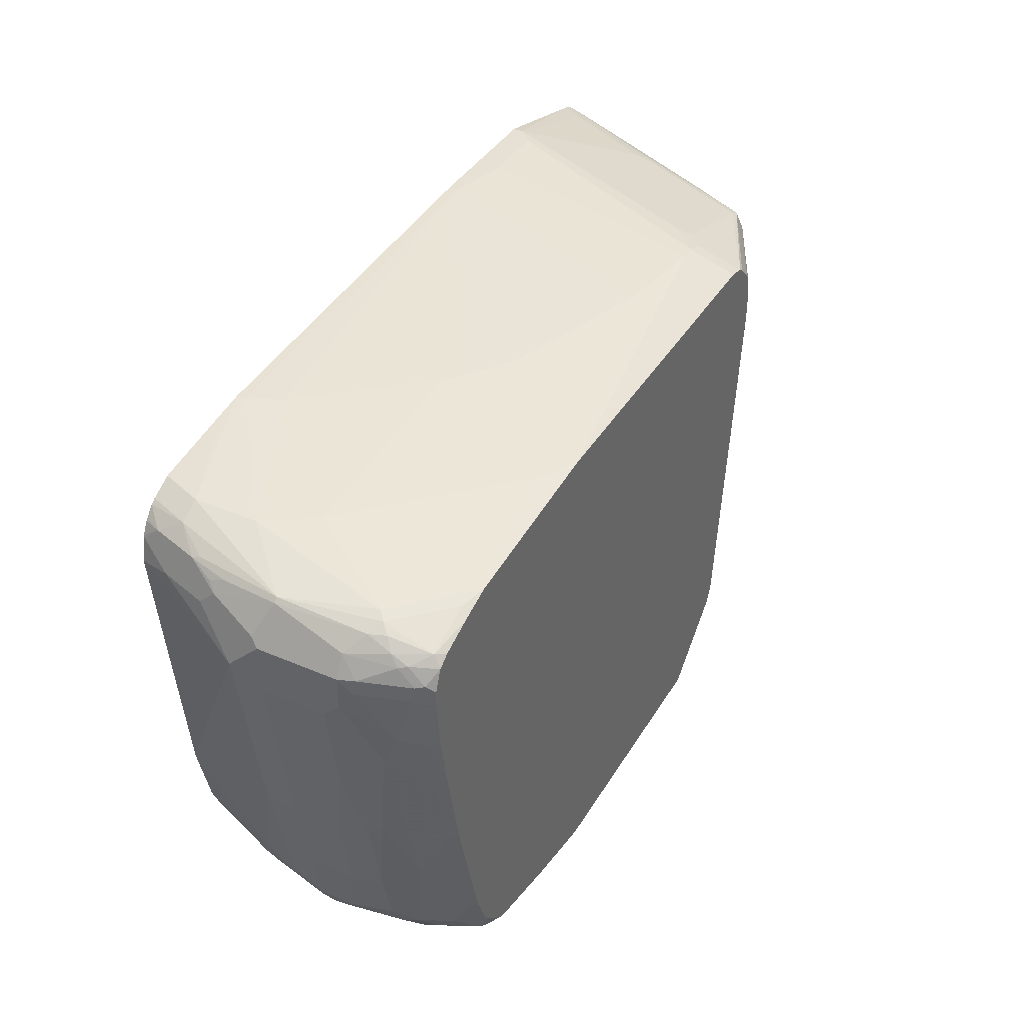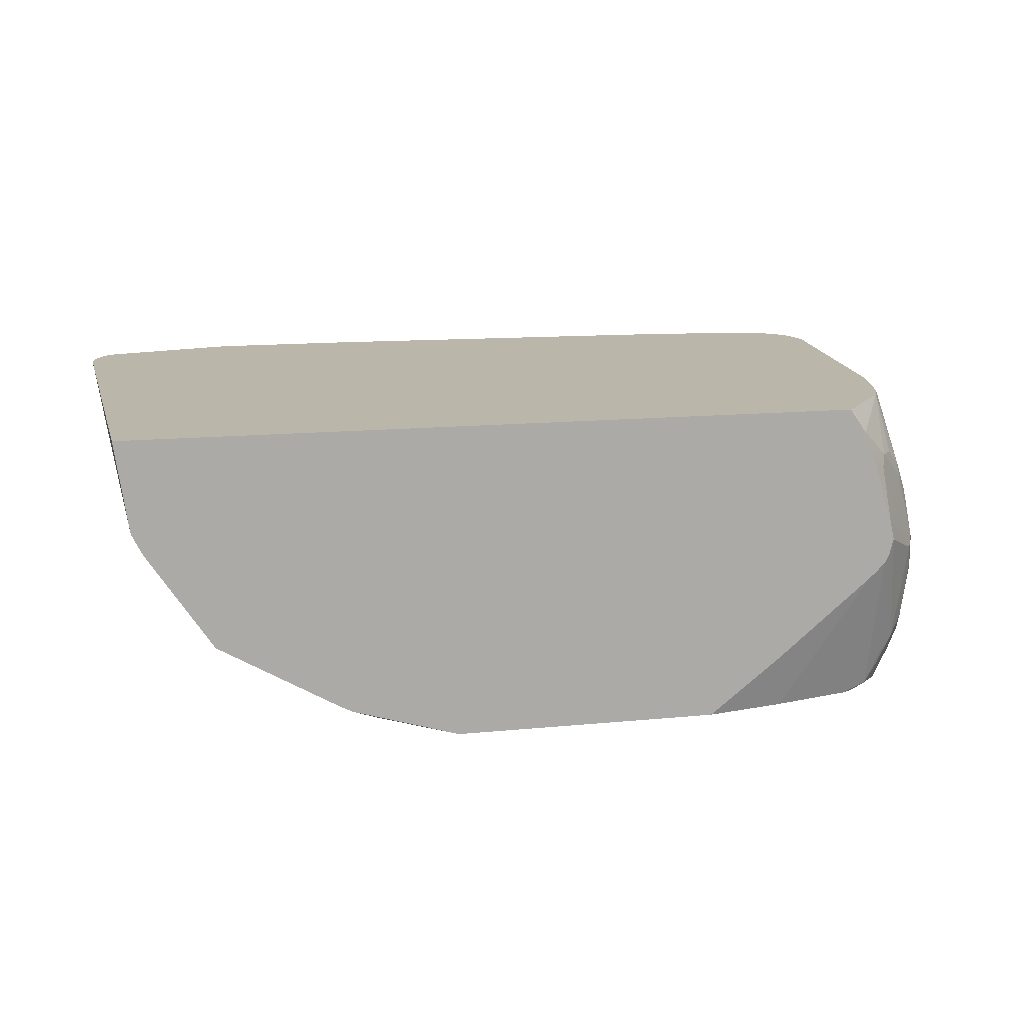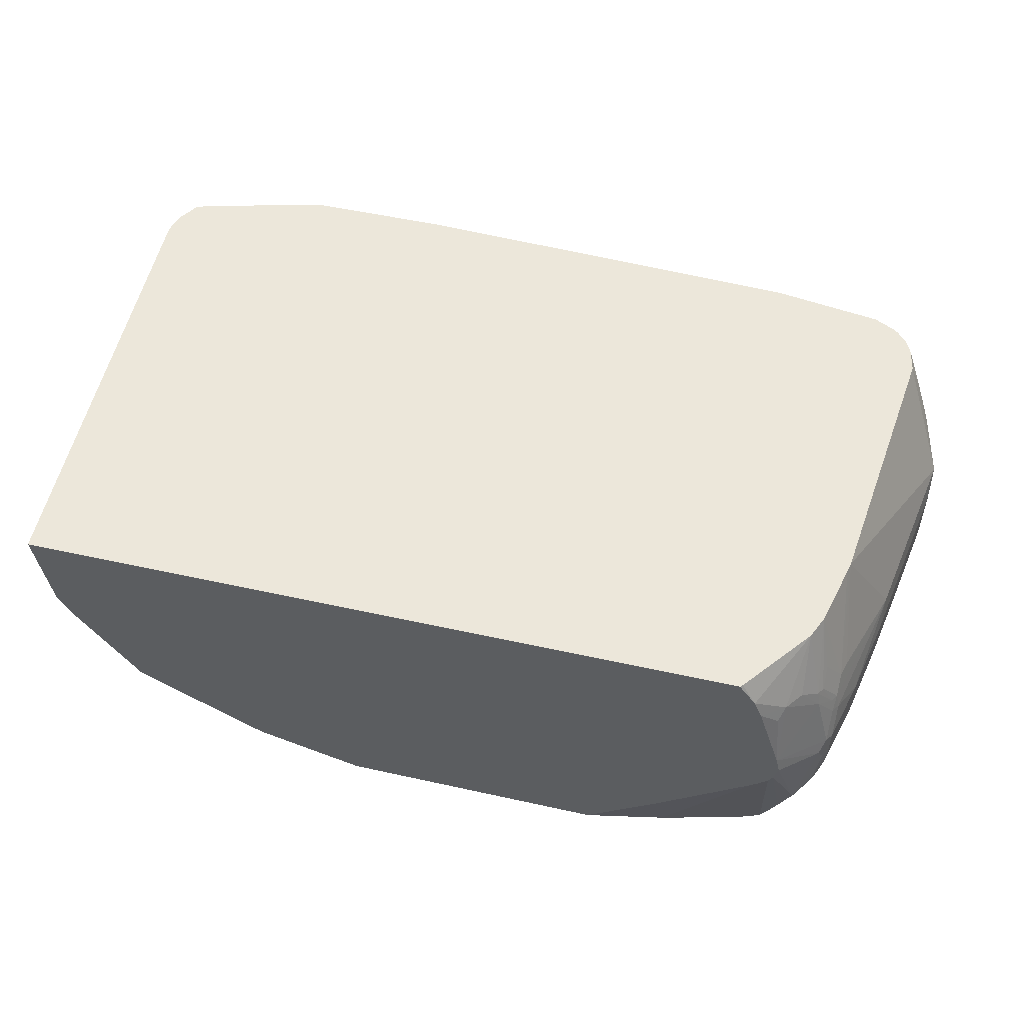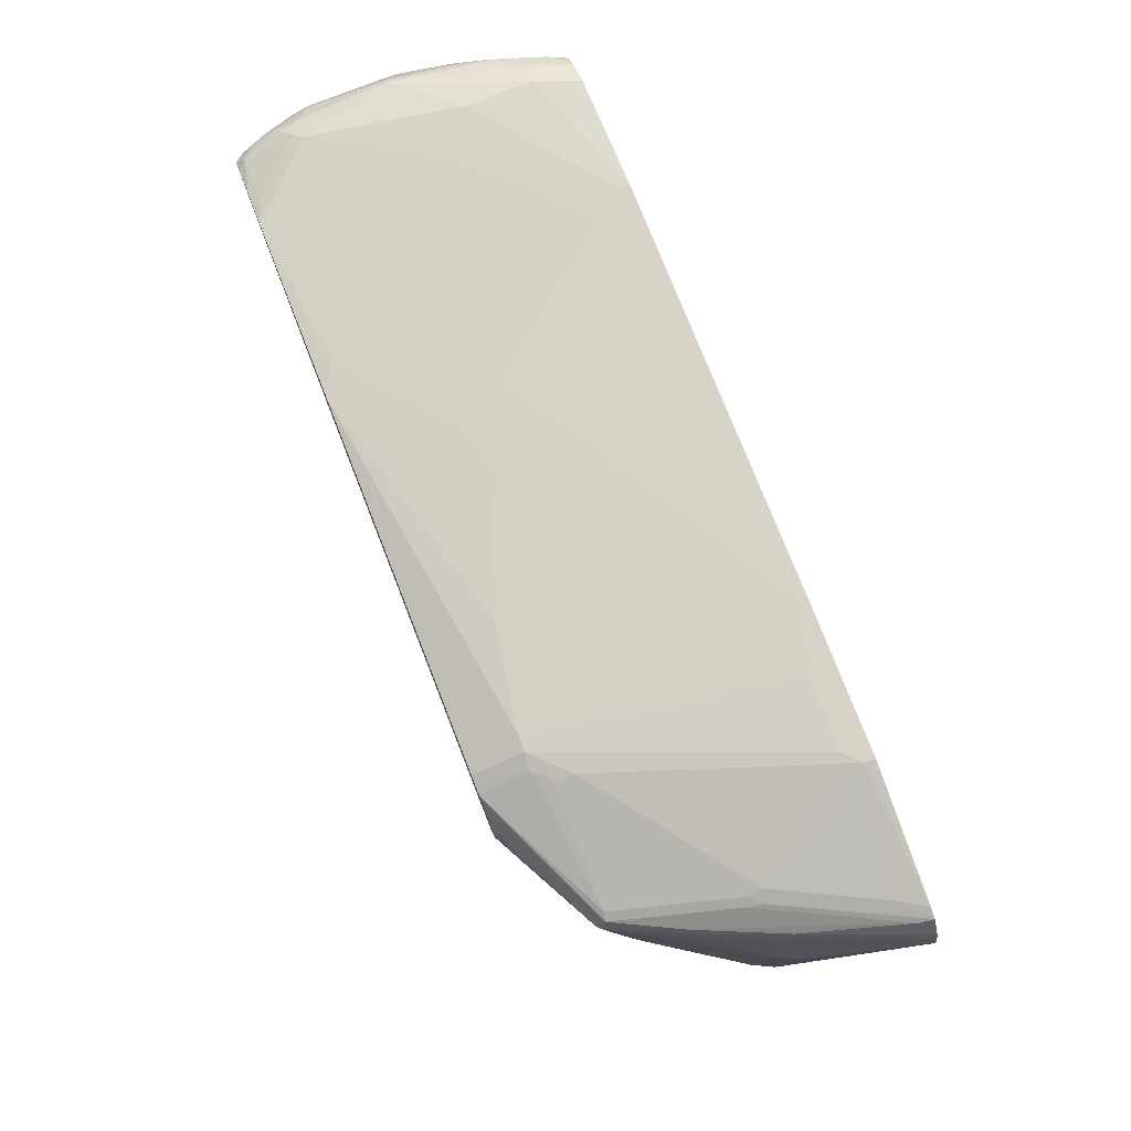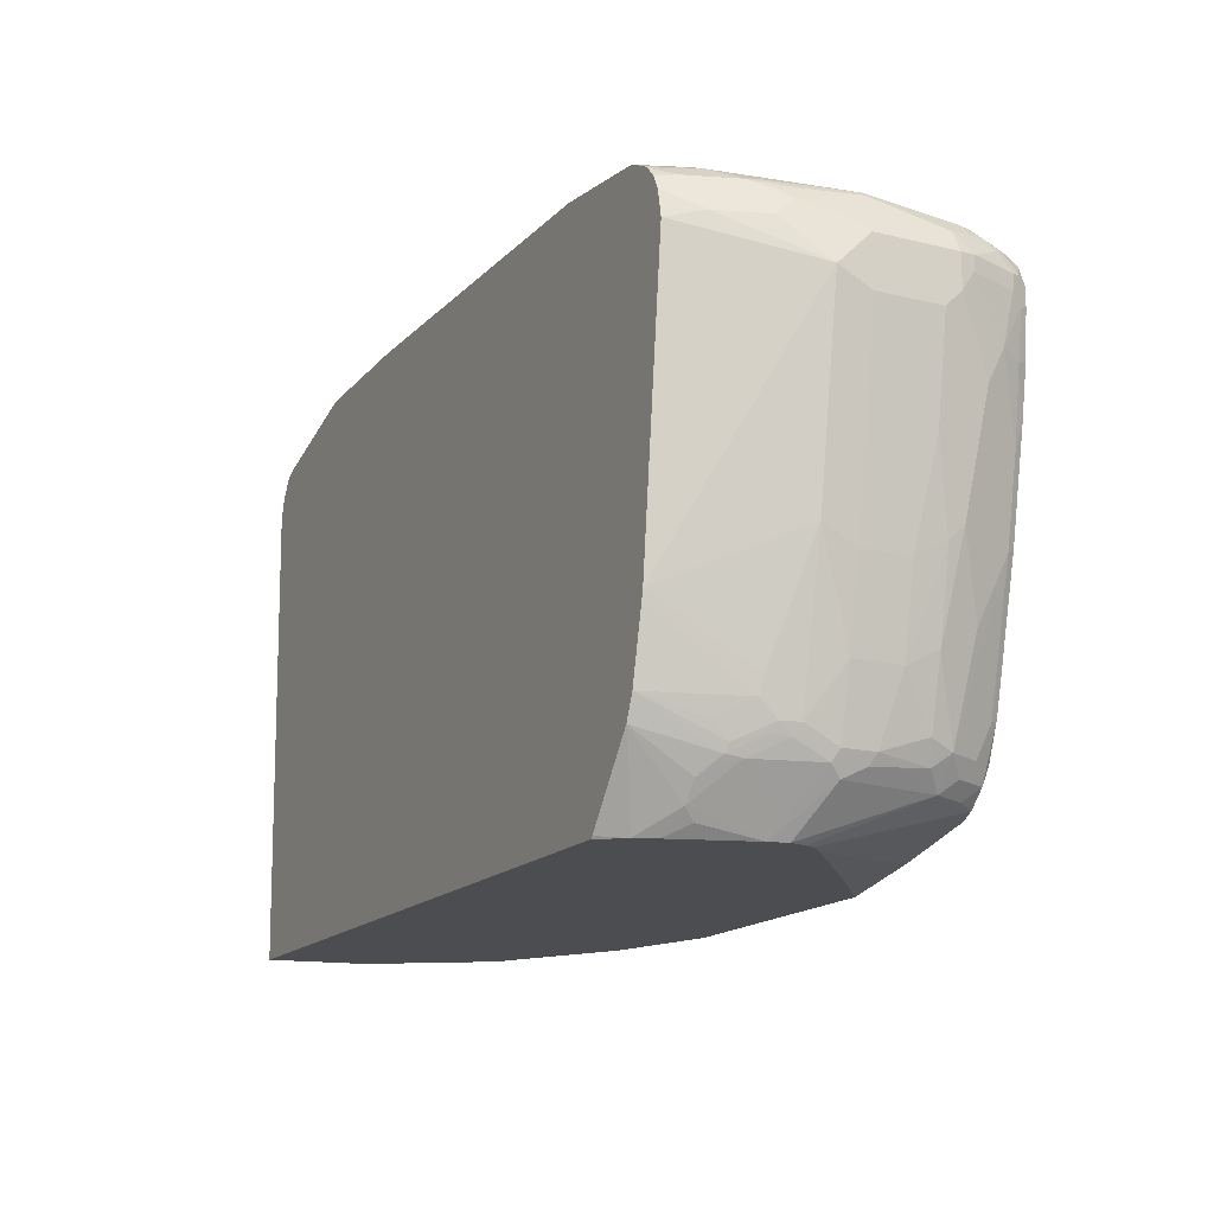
<metadata>
{"format":"obj","ext":"obj","renderer":"f3d","projection":"perspective","resolution":1024,"background":"white","views":[{"elev":39.3,"azim":-61.8,"up":"+Z"},{"elev":14.0,"azim":167.7,"up":"+Y"},{"elev":52.4,"azim":-166.5,"up":"+Y"},{"elev":78.0,"azim":68.6,"up":"+Z"},{"elev":-16.1,"azim":-116.4,"up":"+Z"}]}
</metadata>
<code>
v 0.3039 -0.4028 0.6079
v 0.3759 -0.2734 0.3516
v 0.371 -0.2832 0.4248
v 0.3771 -0.271 0.3442
v 0.3124 -0.3857 0.5273
v 0.3124 -0.3564 0.176
v 0.371 -0.2686 0.176
v 0.3759 -0.2588 0.176
v 0.3808 -0.249 0.176
v 0.3808 -0.2637 0.3516
v 0.3808 -0.2637 0.5419
v 0.4073 -0.1667 0.5949
v 0.3927 -0.1667 0.176
v 0.39 -0.1667 0.6397
v 0.402 -0.1667 0.621
v 0.4073 -0.1667 0.6005
v 0.3954 -0.2051 0.5859
v 0.3625 -0.2801 0.6005
v 0.3661 -0.2783 0.5859
v 0.3369 -0.3369 0.6005
v 0.3332 -0.3387 0.6152
v 0.3661 -0.2637 0.6152
v 0.3612 -0.2686 0.6249
v 0.3771 -0.2362 0.6152
v 0.3954 -0.1904 0.6152
v 0.4059 -0.1667 0.6083
v 0.4049 -0.1667 0.6122
v 0.3906 -0.1953 0.6249
v 0.3881 -0.1795 0.6372
v 0.3906 -0.1667 0.639
v 0.332 -0.2832 0.6396
v 0.3295 -0.2966 0.6372
v 0.3222 -0.2948 0.6408
v 0.2929 -0.3973 0.6262
v 0.1903 -0.3973 0.6555
v 0.1903 -0.3808 0.6591
v 0.3222 -0.2783 0.6445
v 0.3661 -0.1904 0.6445
v 0.3808 -0.1667 0.6432
v 0.2637 -0.1758 0.6738
v 0.274 -0.1667 0.6712
v 0.2637 -0.1667 0.6738
v 0.1318 -0.1758 0.6738
v 0.249 -0.1904 0.6738
v 0.1611 -0.4101 0.6591
v 0.1464 -0.4101 0.6591
v 0.1903 -0.1904 0.6738
v 0.05856 -0.3955 0.6591
v -0.07323 -0.3515 0.6591
v -0.1171 -0.3222 0.6591
v -0.1318 -0.3076 0.6591
v -0.2197 -0.2051 0.6591
v -0.2343 -0.1758 0.6591
v -0.3515 -0.2637 0.6445
v -0.2343 -0.1667 0.6591
v 0.1318 -0.1667 0.6738
v -0.3564 -0.1667 0.6347
v -0.2545 -0.1667 0.6563
v -0.3515 -0.2051 0.6445
v -0.4028 -0.3149 0.6262
v -0.371 -0.2051 0.6347
v -0.3369 -0.1667 0.6445
v -0.3608 -0.1667 0.6315
v -0.3771 -0.1831 0.6225
v -0.3698 -0.1685 0.6225
v -0.3702 -0.1667 0.6208
v -0.3731 -0.1667 0.6152
v -0.3758 -0.1667 0.6096
v -0.3771 -0.1685 0.6079
v -0.3767 -0.1667 0.6061
v -0.3808 -0.1667 0.5859
v -0.3515 -0.1667 0.3313
v -0.4248 -0.2783 0.5566
v -0.3918 -0.1977 0.5932
v -0.3918 -0.2271 0.6225
v -0.3906 -0.2344 0.6249
v -0.4003 -0.2637 0.6201
v -0.4065 -0.3149 0.6225
v -0.4065 -0.2563 0.6079
v -0.4009 -0.249 0.6152
v -0.4065 -0.2417 0.5932
v -0.4211 -0.3003 0.5932
v -0.415 -0.3808 0.6054
v -0.4003 -0.3955 0.6201
v -0.4052 -0.4101 0.6103
v -0.4028 -0.4174 0.6115
v -0.3955 -0.4101 0.6207
v -0.3881 -0.4467 0.6115
v -0.4028 -0.4321 0.6042
v -0.4065 -0.4248 0.6024
v -0.4211 -0.3955 0.5877
v -0.4065 -0.4394 0.5877
v -0.4028 -0.4467 0.5895
v -0.3918 -0.4541 0.6024
v -0.3991 -0.4541 0.584
v -0.3991 -0.4541 0.5676
v -0.4077 -0.437 0.5737
v -0.4028 -0.4467 0.5639
v -0.4101 -0.4248 0.5273
v -0.4223 -0.393 0.5737
v -0.4248 -0.3808 0.5859
v -0.4248 -0.3808 0.5566
v -0.4101 -0.4101 0.498
v -0.4248 -0.3662 0.5419
v -0.4248 -0.3076 0.5859
v -0.4248 -0.3076 0.5419
v -0.3955 -0.3076 0.3662
v -0.3955 -0.2783 0.3808
v -0.3808 -0.3076 0.2929
v -0.3808 -0.3515 0.2929
v -0.3661 -0.3076 0.2344
v -0.3661 -0.2783 0.249
v -0.3613 -0.3027 0.2246
v -0.3613 -0.2734 0.2393
v -0.3467 -0.2441 0.2246
v -0.3589 -0.26 0.2417
v -0.3625 -0.2618 0.249
v -0.3479 -0.2325 0.2344
v -0.3479 -0.2179 0.249
v -0.3625 -0.2472 0.2637
v -0.3661 -0.249 0.2783
v -0.3495 -0.1667 0.3223
v -0.3357 -0.1667 0.2648
v -0.327 -0.1667 0.2443
v -0.3442 -0.2307 0.227
v -0.3295 -0.2161 0.2124
v -0.3173 -0.2149 0.1953
v -0.3187 -0.2765 0.176
v -0.3564 -0.3125 0.2148
v -0.3613 -0.332 0.2246
v -0.3661 -0.3369 0.2344
v -0.3589 -0.3589 0.227
v -0.3417 -0.4004 0.2148
v -0.3223 -0.2931 0.176
v -0.3149 -0.3149 0.176
v -0.3187 -0.3074 0.176
v -0.3295 -0.4174 0.2124
v -0.3149 -0.4467 0.2124
v -0.3078 -0.3225 0.176
v -0.3002 -0.3295 0.176
v -0.1467 -0.4541 0.176
v -0.2124 -0.4028 0.176
v -0.2196 -0.4541 0.1904
v -0.2929 -0.4541 0.2088
v -0.3002 -0.4541 0.2124
v -0.3222 -0.4541 0.2343
v -0.3295 -0.4467 0.227
v -0.3281 -0.4541 0.2431
v -0.3881 -0.4541 0.4834
v -0.3405 -0.4541 0.2747
v -0.3442 -0.4321 0.2417
v -0.3589 -0.4028 0.2417
v -0.3442 -0.4467 0.271
v -0.3735 -0.4467 0.3882
v -0.3698 -0.4541 0.3918
v -0.3881 -0.4467 0.4614
v -0.3735 -0.4174 0.3296
v -0.4003 -0.4443 0.5224
v -0.3955 -0.4541 0.5273
v -0.3955 -0.3955 0.3955
v -0.3808 -0.3808 0.3076
v -0.3661 -0.3808 0.249
v -0.3564 -0.3857 0.2295
v -0.3955 -0.3808 0.3808
v -0.4101 -0.3662 0.4541
v -0.3955 -0.3515 0.3662
v -0.3442 -0.4174 0.227
v -0.3271 -0.4296 0.2148
v 0.1977 -0.4541 0.6225
v -0.1611 -0.4541 0.6444
v -0.3222 -0.4541 0.6298
v -0.3809 -0.4541 0.6097
v -0.3516 -0.4541 0.6207
v -0.3441 -0.4467 0.6262
v -0.3881 -0.4028 0.6262
v -0.3808 -0.3955 0.6298
v -0.3222 -0.3076 0.6445
v -0.1904 -0.4394 0.6445
v 0.161 -0.4541 0.6445
v 0.1758 -0.4119 0.6555
v 0.1775 -0.4541 0.6408
v 0.1758 -0.3955 0.6591
v 0.3002 -0.3991 0.6225
v 0.3295 -0.3405 0.6225
v 0.371 -0.2832 0.5419
v 0.3002 -0.4065 0.6079
v 0.1684 -0.4541 0.249
v 0.1903 -0.4541 0.4394
v 0.205 -0.4541 0.5712
v 0.205 -0.4541 0.6005
v 0.2021 -0.4541 0.6152
v 0.2013 -0.4541 0.617
v 0.183 -0.4541 0.6372
v 0.09531 -0.4541 0.176
v 0.1611 -0.4541 0.2344
v 0.1927 -0.4248 0.176
v 0.2086 -0.4163 0.176
v 0.2027 -0.4197 0.176
v -0.274 -0.1667 0.176
v -0.276 -0.1667 0.178
v -0.2894 -0.1887 0.176
v -0.2967 -0.2067 0.176
v -0.3125 -0.2246 0.1855
f 111 131 110
f 164 160 103
f 166 107 110
f 166 104 107
f 165 104 166
f 165 166 164
f 165 164 104
f 164 103 104
f 166 110 164
f 162 131 163
f 161 164 110
f 162 161 110
f 162 110 131
f 162 163 152
f 162 152 161
f 161 152 160
f 153 154 152
f 157 152 154
f 163 131 132
f 157 160 152
f 161 160 164
f 163 132 133
f 89 94 88
f 167 152 133
f 157 103 160
f 87 175 84
f 175 60 84
f 175 176 60
f 175 171 176
f 173 172 171
f 174 173 171
f 174 171 175
f 174 175 88
f 174 88 173
f 163 133 152
f 173 88 172
f 172 94 171
f 171 94 170
f 170 94 169
f 94 141 169
f 137 138 133
f 168 133 138
f 168 138 147
f 168 147 133
f 167 133 147
f 167 147 152
f 88 94 172
f 98 99 158
f 146 148 147
f 95 96 94
f 146 147 138
f 146 138 145
f 145 138 144
f 144 138 140
f 144 140 143
f 144 143 141
f 142 141 143
f 142 143 140
f 142 140 141
f 140 135 141
f 139 135 140
f 139 140 138
f 139 138 135
f 136 135 138
f 136 138 137
f 136 137 133
f 136 133 134
f 136 134 135
f 134 128 135
f 129 128 134
f 129 134 133
f 87 88 175
f 146 145 148
f 145 144 148
f 144 141 148
f 96 149 94
f 159 149 96
f 159 96 158
f 159 158 149
f 156 149 158
f 156 158 99
f 156 99 103
f 156 103 157
f 156 157 154
f 156 154 149
f 98 158 96
f 155 150 149
f 155 154 150
f 150 154 153
f 151 150 153
f 151 153 152
f 151 152 147
f 151 147 150
f 147 148 150
f 150 148 149
f 149 148 94
f 148 141 94
f 155 149 154
f 60 78 84
f 32 183 184
f 54 176 177
f 199 13 141
f 13 9 141
f 6 141 9
f 194 141 6
f 197 6 187
f 198 197 187
f 198 187 196
f 198 196 197
f 197 196 6
f 196 194 6
f 195 194 196
f 195 196 187
f 195 187 194
f 194 187 141
f 187 169 141
f 189 169 187
f 179 170 169
f 181 179 169
f 193 183 181
f 193 181 169
f 193 169 183
f 199 200 13
f 186 183 169
f 201 200 199
f 201 127 124
f 130 129 133
f 83 82 101
f 82 105 101
f 81 74 73
f 82 81 73
f 82 73 105
f 13 200 14
f 42 14 57
f 57 14 200
f 72 57 200
f 124 72 200
f 126 125 124
f 126 124 127
f 203 128 127
f 135 199 141
f 128 199 135
f 201 199 128
f 202 201 128
f 202 128 203
f 202 203 127
f 202 127 201
f 201 124 200
f 191 190 186
f 192 191 186
f 192 186 169
f 36 37 40
f 36 40 182
f 36 182 180
f 36 180 35
f 35 180 34
f 34 180 181
f 181 180 179
f 179 180 45
f 46 179 45
f 46 170 179
f 83 101 91
f 48 49 170
f 177 176 171
f 178 177 171
f 178 171 170
f 178 170 49
f 178 49 50
f 178 50 51
f 178 51 177
f 177 51 52
f 54 177 52
f 38 40 37
f 182 40 45
f 182 45 180
f 34 181 183
f 192 169 191
f 191 169 190
f 190 169 189
f 190 189 186
f 188 186 189
f 188 189 187
f 188 187 186
f 186 187 6
f 186 6 1
f 186 1 183
f 60 176 54
f 184 183 1
f 3 4 185
f 185 4 11
f 185 11 1
f 20 1 11
f 20 21 1
f 21 184 1
f 21 23 184
f 29 184 23
f 29 32 184
f 32 34 183
f 3 185 1
f 130 133 132
f 46 48 170
f 130 131 111
f 43 50 49
f 43 49 48
f 47 44 43
f 47 43 48
f 47 48 46
f 47 46 44
f 44 46 45
f 44 45 40
f 44 40 43
f 43 40 42
f 41 42 40
f 41 14 42
f 39 14 41
f 39 41 40
f 39 40 38
f 39 38 14
f 31 14 38
f 31 38 37
f 33 31 37
f 33 37 36
f 33 36 35
f 43 51 50
f 33 35 34
f 43 52 51
f 53 54 52
f 66 63 67
f 65 63 66
f 65 66 64
f 65 64 63
f 63 64 61
f 63 61 57
f 62 59 58
f 62 58 57
f 62 57 61
f 62 61 59
f 59 61 60
f 59 60 54
f 59 54 55
f 59 55 58
f 58 55 57
f 55 42 57
f 56 43 42
f 56 42 55
f 56 55 43
f 53 43 55
f 53 55 54
f 53 52 43
f 33 34 32
f 33 32 31
f 31 32 29
f 16 11 12
f 16 12 15
f 15 12 14
f 12 13 14
f 12 9 13
f 10 9 12
f 10 12 11
f 10 11 4
f 10 4 9
f 8 9 4
f 8 6 9
f 7 6 8
f 7 8 4
f 7 4 5
f 7 5 6
f 5 1 6
f 2 1 5
f 2 5 4
f 2 4 3
f 2 3 1
f 130 132 131
f 17 11 16
f 18 11 17
f 19 11 18
f 19 20 11
f 31 29 14
f 30 15 14
f 30 14 29
f 30 29 15
f 28 15 29
f 28 29 23
f 24 28 23
f 24 25 28
f 27 28 25
f 27 15 28
f 66 67 64
f 27 16 15
f 26 16 27
f 26 27 25
f 26 25 17
f 18 17 25
f 18 25 24
f 22 24 23
f 22 23 21
f 22 21 18
f 18 21 20
f 19 18 20
f 26 17 16
f 68 64 67
f 22 18 24
f 70 69 68
f 117 120 119
f 117 119 118
f 117 118 116
f 117 116 114
f 130 111 113
f 114 116 115
f 114 115 113
f 114 113 112
f 112 113 111
f 112 111 109
f 109 111 110
f 109 107 108
f 108 107 106
f 106 107 104
f 106 104 73
f 73 104 105
f 105 104 101
f 102 101 104
f 102 104 103
f 102 103 99
f 100 102 99
f 117 108 120
f 117 112 108
f 117 114 112
f 112 109 108
f 68 69 64
f 130 113 129
f 129 113 128
f 115 128 113
f 115 127 128
f 115 126 127
f 115 125 126
f 116 125 115
f 116 118 125
f 119 120 123
f 100 101 102
f 119 123 118
f 123 124 125
f 123 72 124
f 122 72 123
f 122 123 120
f 122 120 72
f 108 106 73
f 108 73 72
f 121 108 72
f 121 72 120
f 121 120 108
f 118 123 125
f 100 91 101
f 109 110 107
f 97 92 100
f 75 74 79
f 77 76 75
f 80 77 75
f 80 75 79
f 80 79 77
f 77 79 78
f 77 78 60
f 77 60 76
f 60 61 76
f 100 92 91
f 81 79 74
f 64 75 61
f 69 74 64
f 69 71 74
f 71 73 74
f 71 72 73
f 71 57 72
f 63 57 67
f 67 57 71
f 68 67 71
f 70 68 71
f 70 71 69
f 64 74 75
f 82 79 81
f 61 75 76
f 83 78 82
f 97 100 99
f 82 78 79
f 97 99 98
f 97 98 96
f 97 96 92
f 93 92 96
f 93 96 95
f 93 94 89
f 93 89 90
f 93 90 92
f 93 95 94
f 90 83 91
f 85 83 90
f 86 85 90
f 86 90 89
f 86 89 88
f 86 88 87
f 86 87 84
f 86 84 85
f 90 91 92
f 85 84 83
f 83 84 78

</code>
